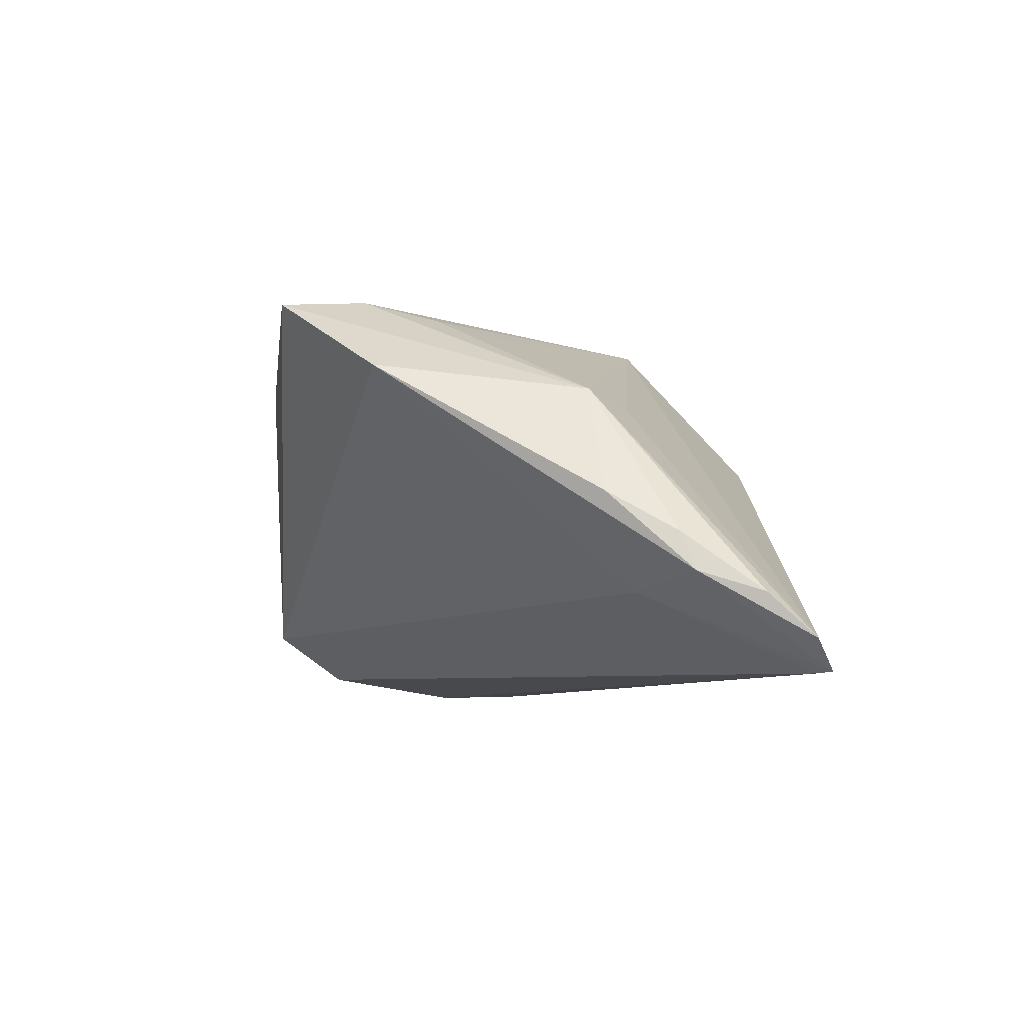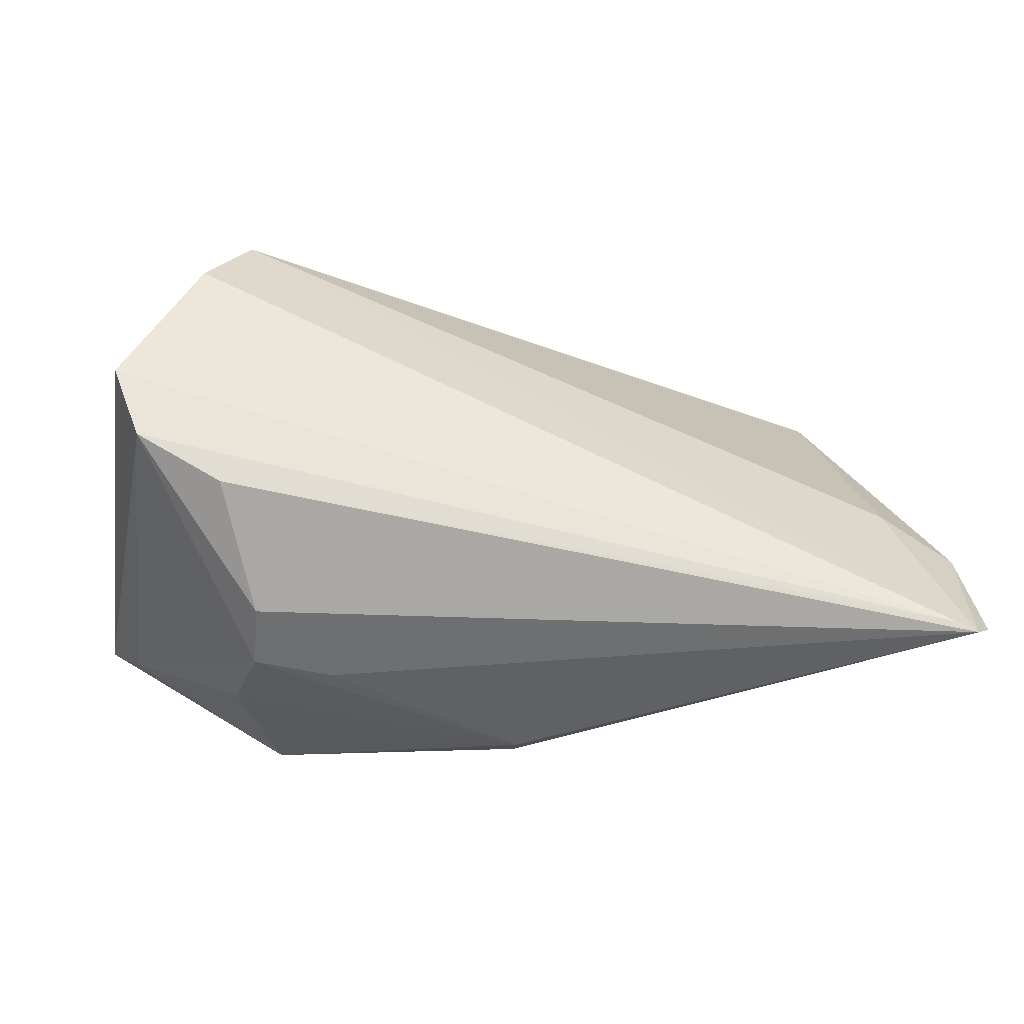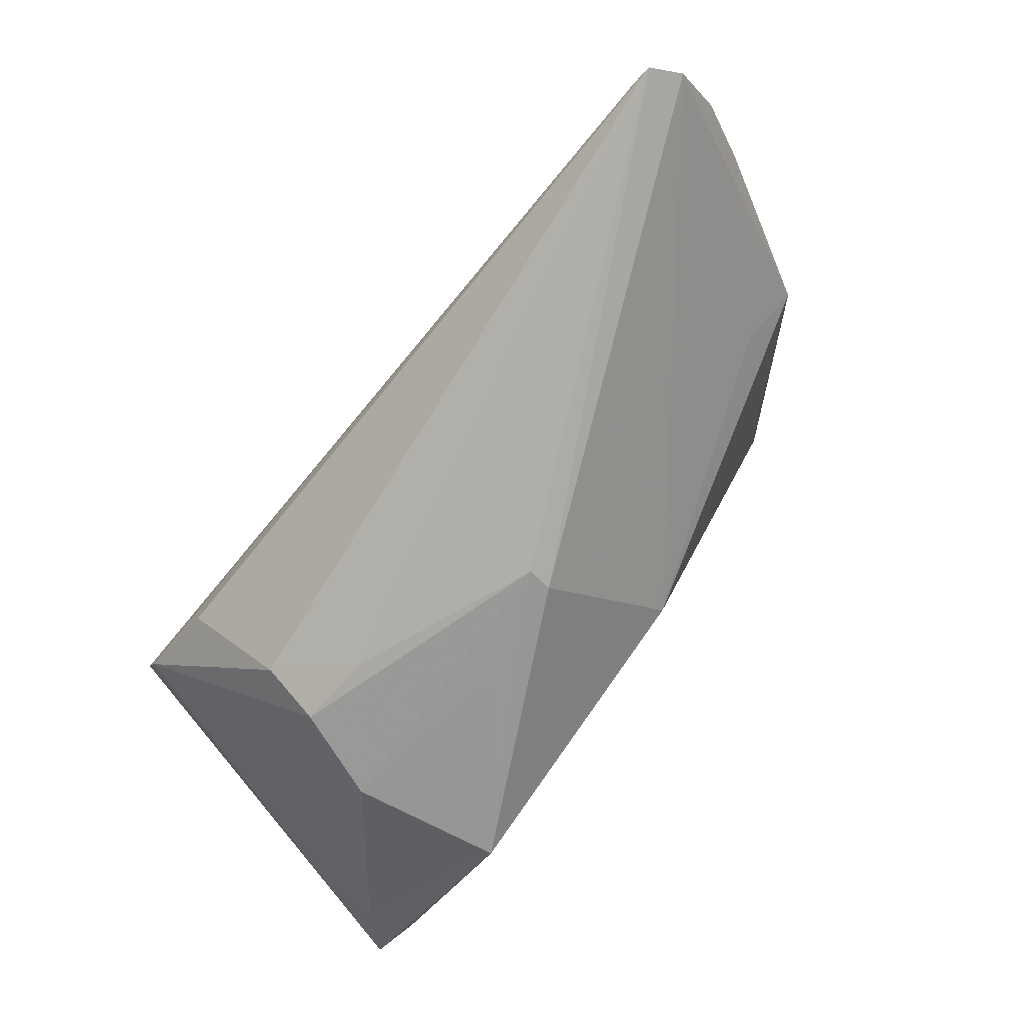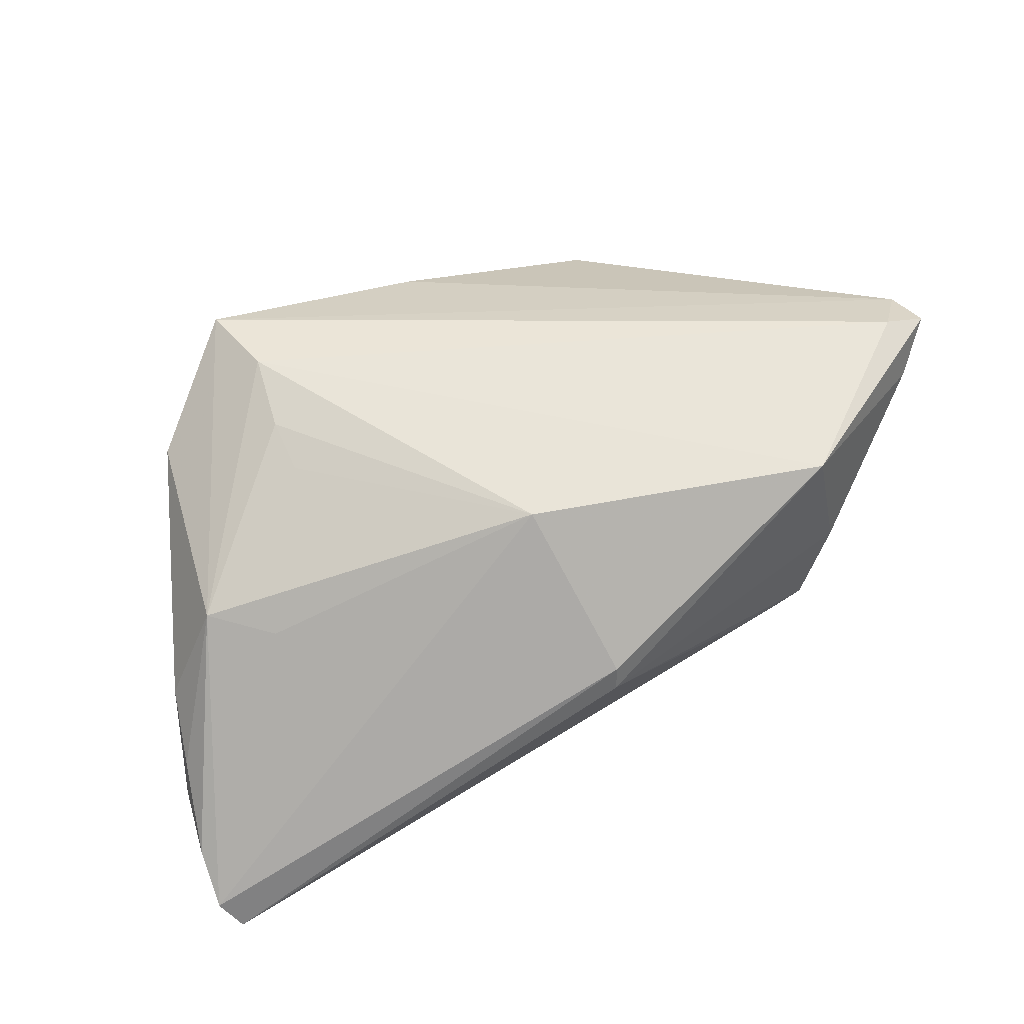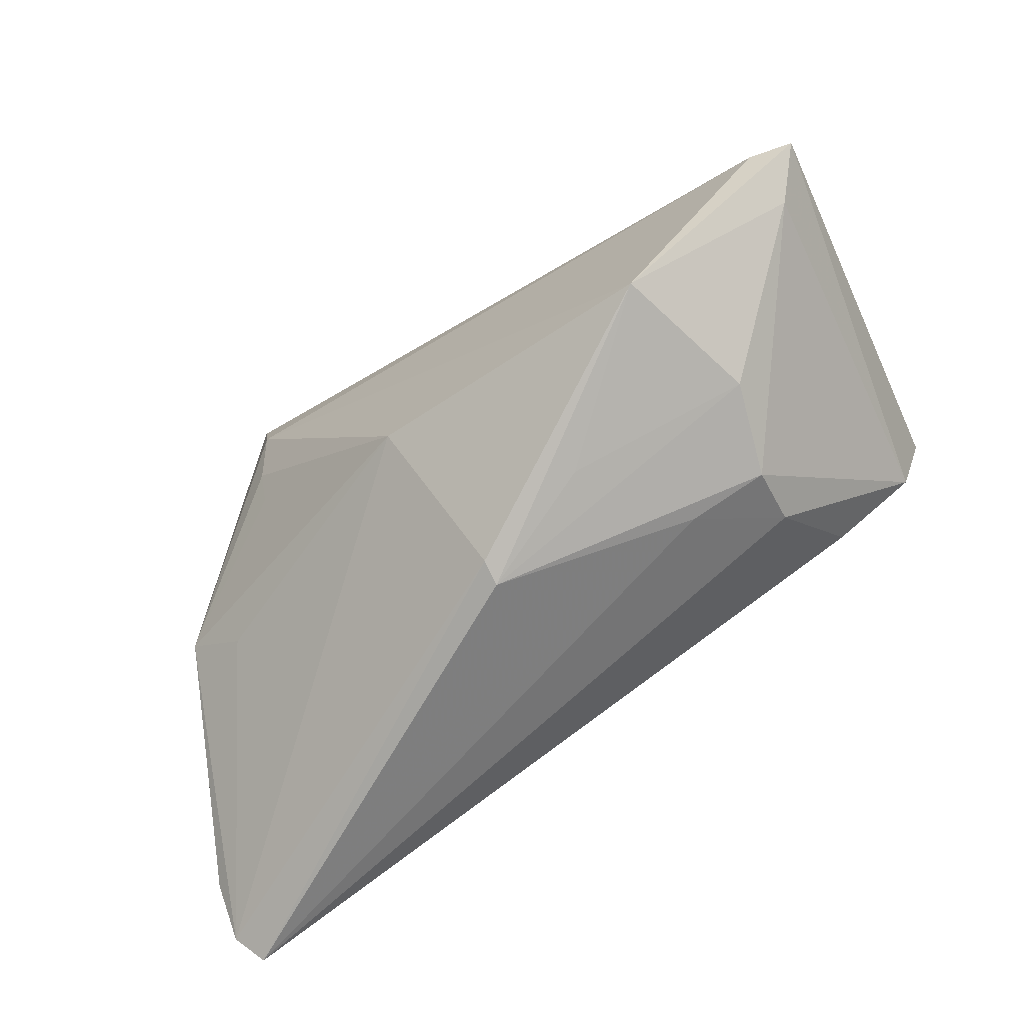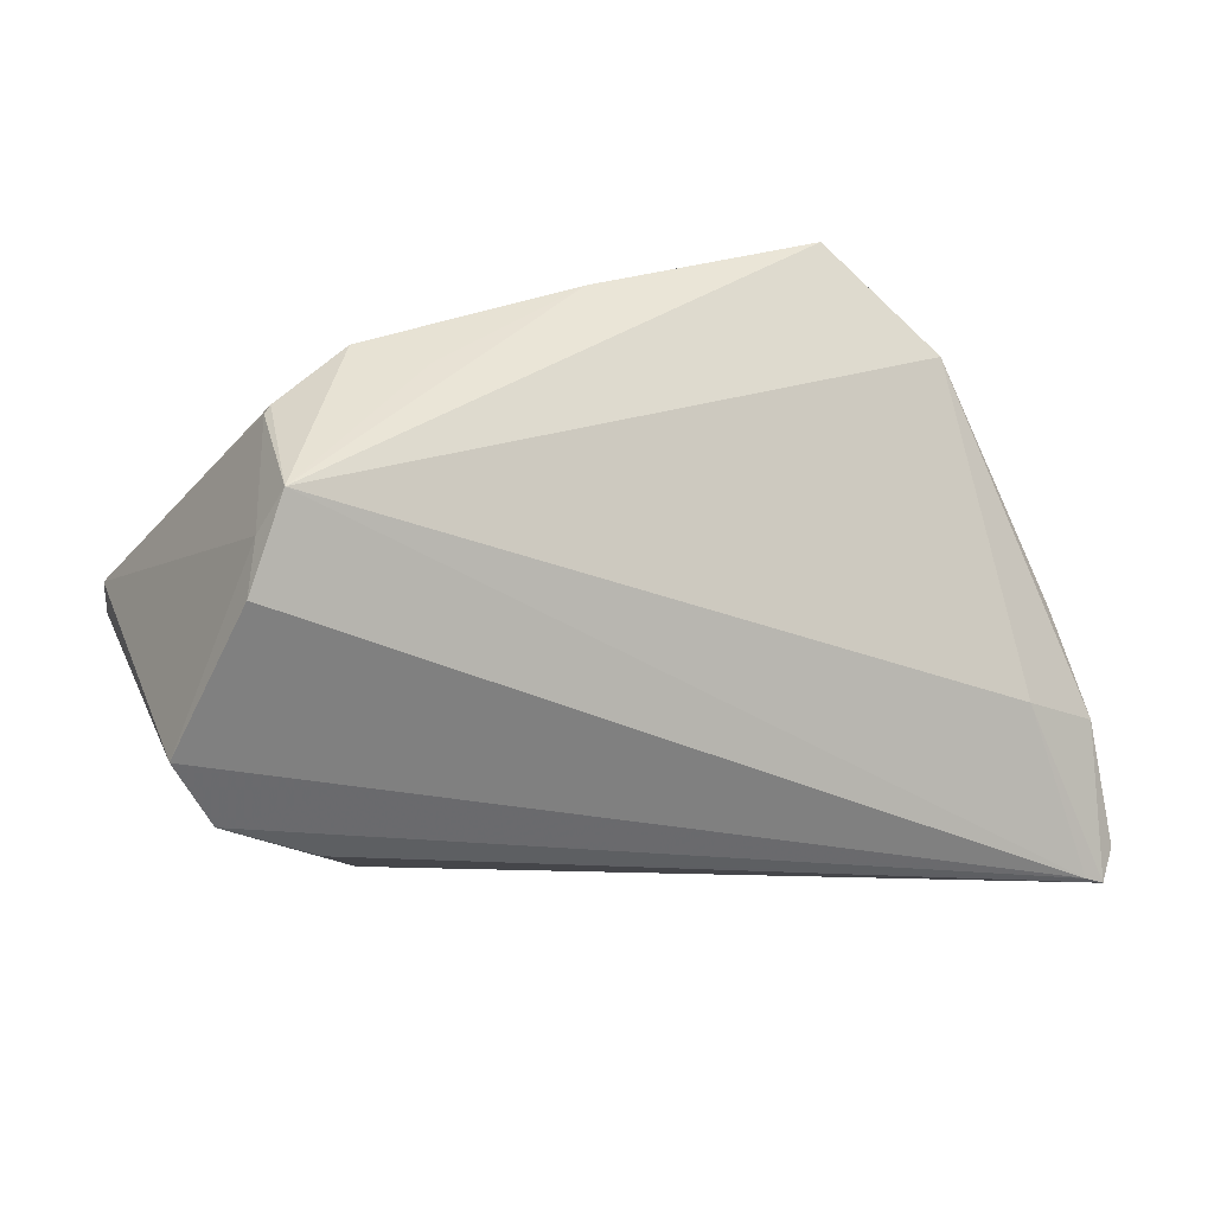
<metadata>
{"format":"obj","ext":"obj","renderer":"f3d","projection":"perspective","resolution":1024,"background":"white","views":[{"elev":-7.1,"azim":-95.8,"up":"+Z"},{"elev":-30.7,"azim":179.9,"up":"+Y"},{"elev":-79.5,"azim":-129.4,"up":"+Y"},{"elev":53.2,"azim":-25.2,"up":"+Z"},{"elev":-72.0,"azim":33.6,"up":"+Y"},{"elev":37.3,"azim":168.5,"up":"+Y"}]}
</metadata>
<code>
v -0.06064 -0.03014 -0.02493
v 0.03406 0.02841 -0.01668
v 0.03121 -0.02428 0.005015
v -0.006162 0.03468 0.01548
v 0.03146 0.0322 -0.0001836
v -0.0628 -0.02797 -0.02128
v -0.04777 0.02223 0.01222
v -0.05169 -0.003461 0.009022
v -0.03435 0.01362 0.02072
v 0.02748 -0.02479 -0.006123
v 0.03572 0.02483 -0.02252
v 0.03065 0.03371 -0.01632
v 0.02131 0.03468 0.007921
v -0.06031 -0.01266 -0.00892
v -0.03304 0.02287 0.02318
v 0.01766 -0.02654 -0.005812
v -0.0444 -0.00917 0.00783
v -0.05825 -0.02885 -0.02506
v -0.06254 -0.02215 -0.01597
v 0.03063 0.03265 0.000803
v -0.03537 0.03341 0.02217
v 0.02691 -0.02494 0.0229
v 0.04679 -0.00829 0.02476
v -0.005659 -0.03175 0.005381
v -0.06135 -0.01428 -0.01353
v 0.03088 -0.008995 -0.02452
v 0.009184 -0.02917 0.00807
v 0.05205 -0.00886 0.02353
v -0.05256 -0.008705 -0.0154
v 0.02679 -0.02146 -0.01359
v -0.05833 -0.004303 -0.004099
v 0.04175 -0.002338 -0.02506
v 0.01308 0.03438 0.003011
v 0.04543 0.007299 -0.02506
v -0.006016 -0.03254 0.00225
v 0.05176 -0.002414 0.02123
v 0.04742 -0.01304 0.01848
v -0.03428 0.007066 0.0188
v -0.01004 -0.01494 0.02136
f 4 12 21
f 4 21 36
f 36 13 4
f 21 12 7
f 12 29 7
f 29 25 7
f 7 8 21
f 32 10 30
f 24 39 6
f 18 29 12
f 12 11 18
f 2 11 12
f 2 5 36
f 12 5 2
f 6 39 17
f 17 8 6
f 39 8 17
f 12 13 20
f 20 5 12
f 20 13 36
f 36 5 20
f 33 13 12
f 12 4 33
f 33 4 13
f 6 8 19
f 19 25 6
f 8 7 31
f 31 7 25
f 37 10 32
f 32 28 37
f 36 21 23
f 23 28 36
f 32 18 34
f 34 18 11
f 34 28 32
f 36 28 34
f 34 2 36
f 11 2 34
f 32 30 26
f 26 18 32
f 21 8 15
f 15 23 21
f 25 19 14
f 14 31 25
f 14 19 8
f 8 31 14
f 10 37 3
f 3 35 10
f 1 26 30
f 18 26 1
f 1 24 6
f 1 35 24
f 6 25 1
f 29 18 1
f 1 25 29
f 39 15 9
f 9 15 8
f 28 23 22
f 22 37 28
f 22 3 37
f 39 24 22
f 22 15 39
f 23 15 22
f 24 35 22
f 10 35 16
f 35 1 16
f 16 30 10
f 16 1 30
f 38 8 39
f 39 9 38
f 38 9 8
f 35 3 27
f 27 22 35
f 3 22 27

</code>
